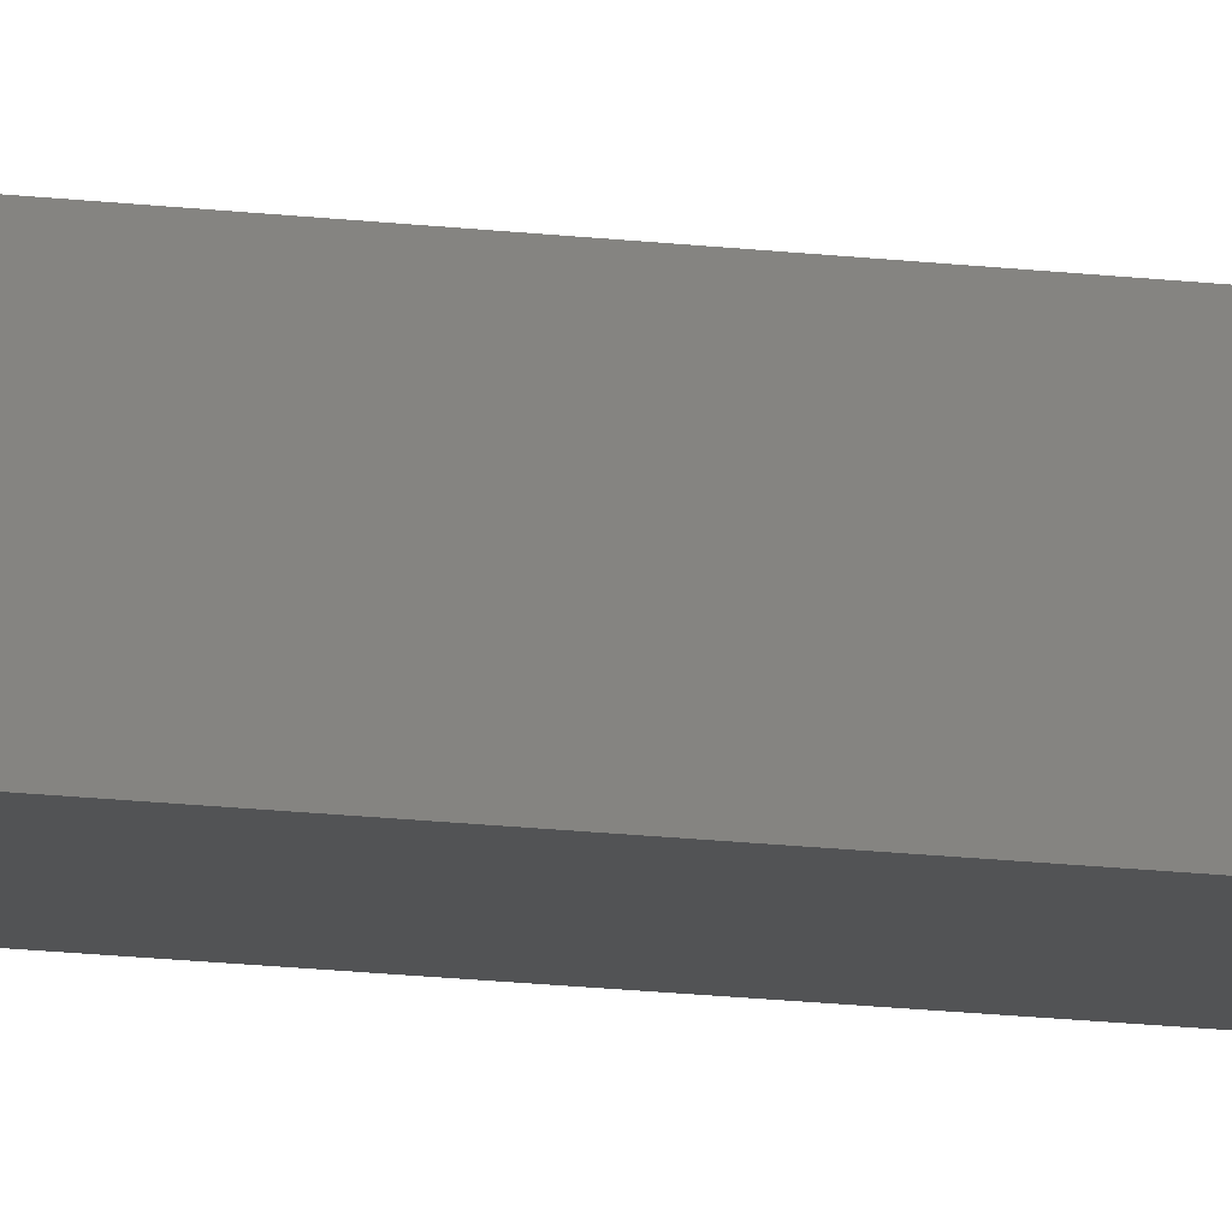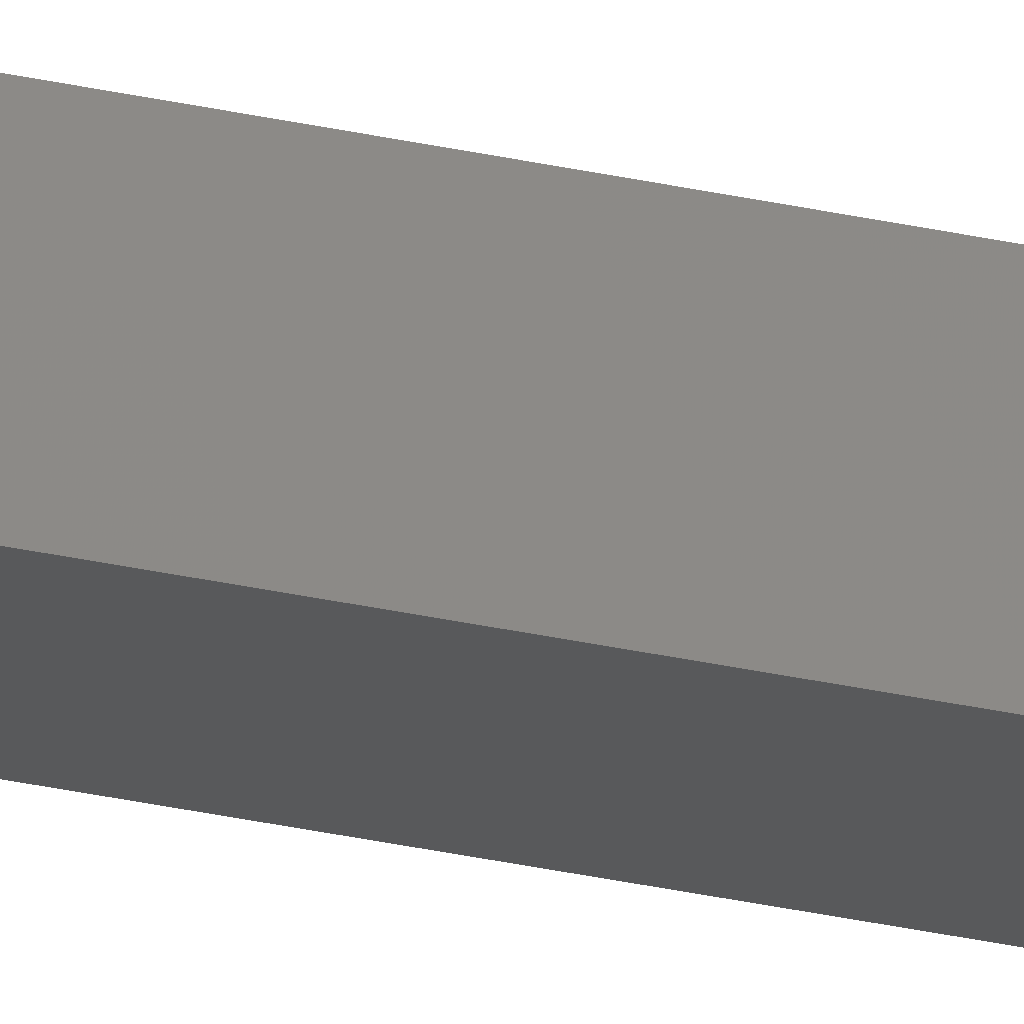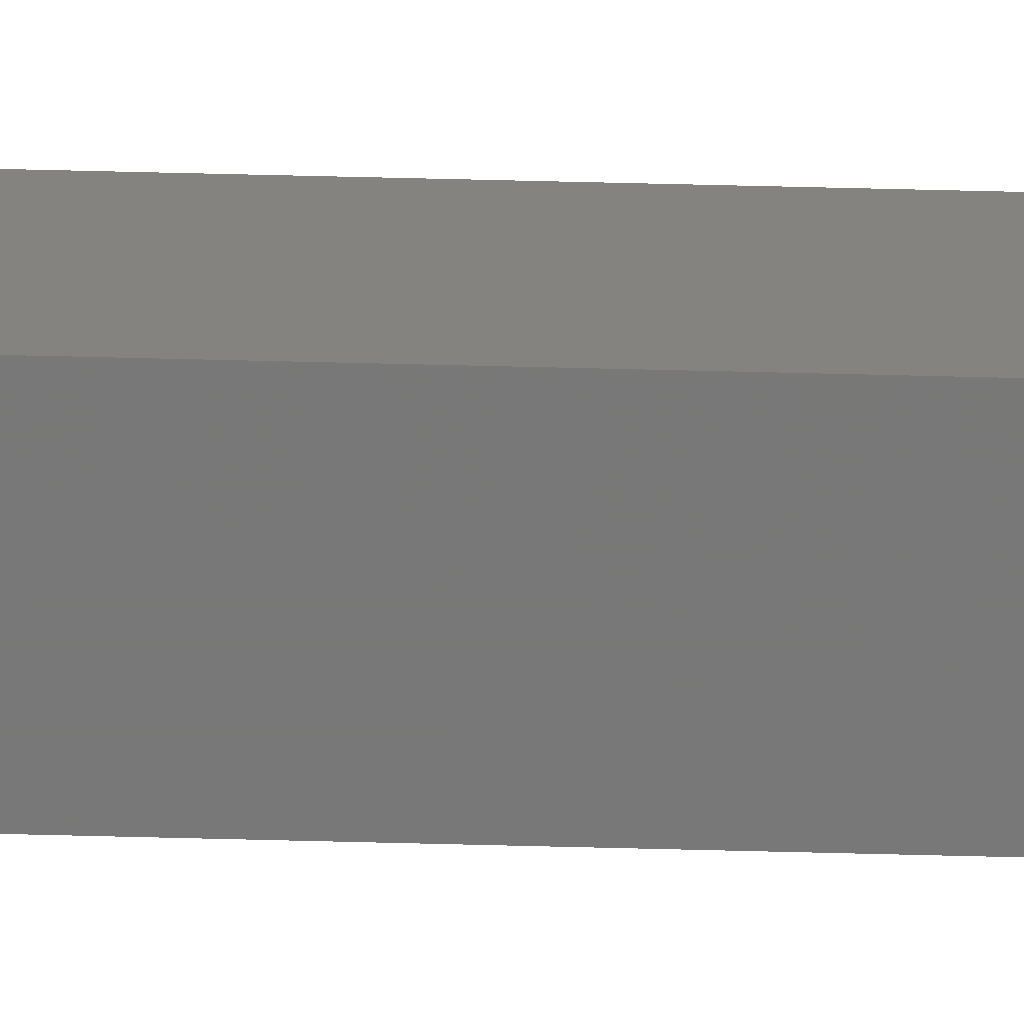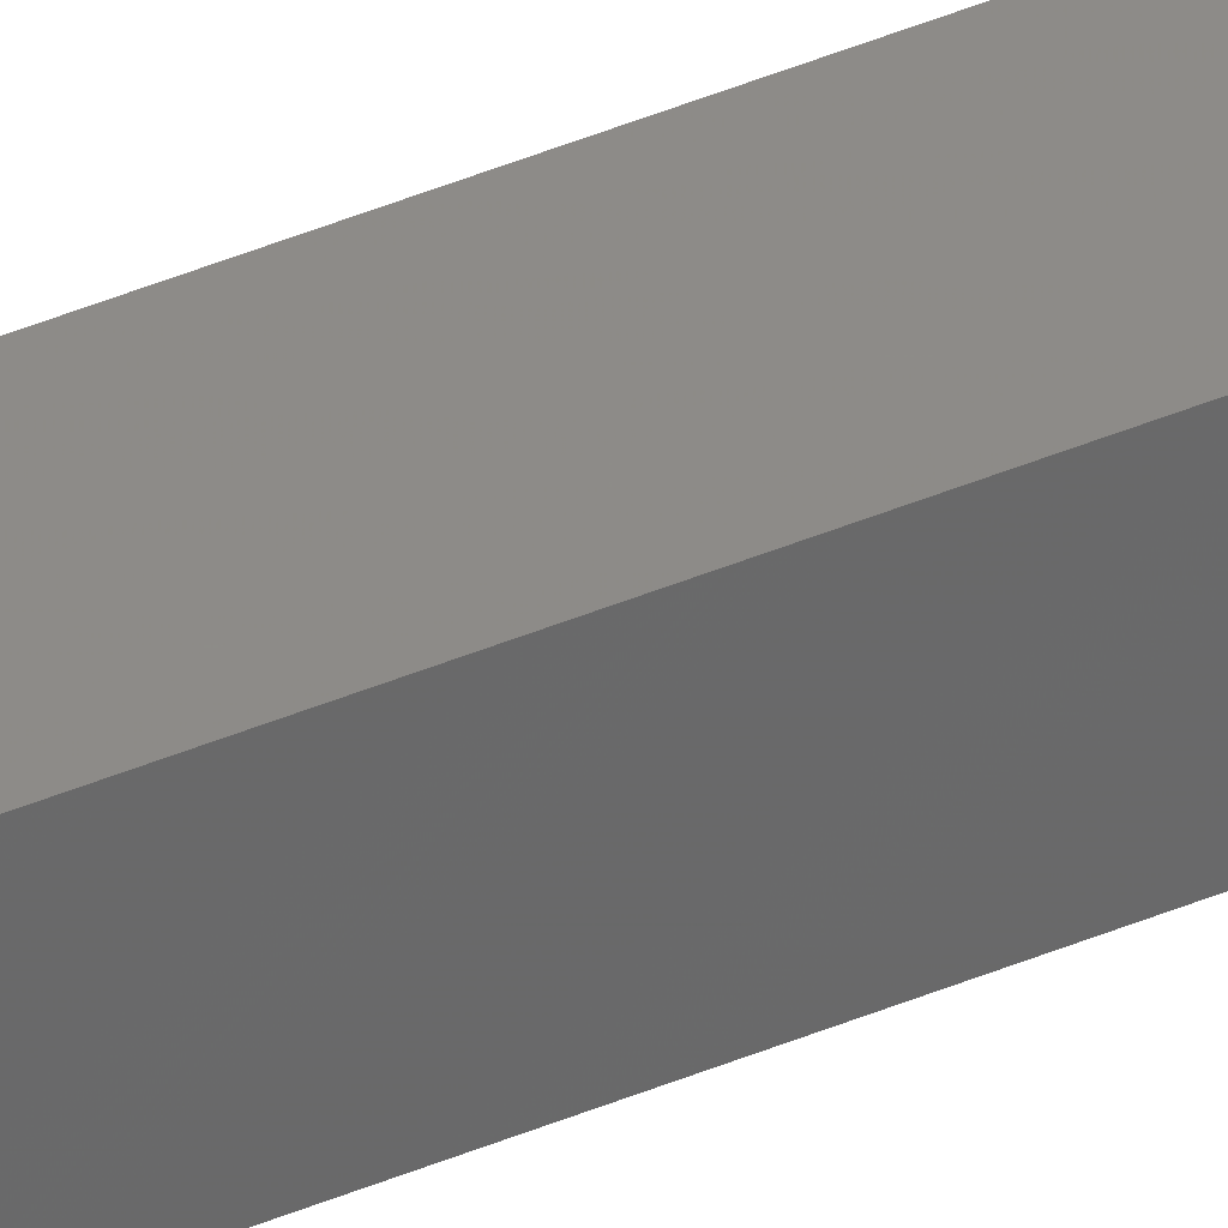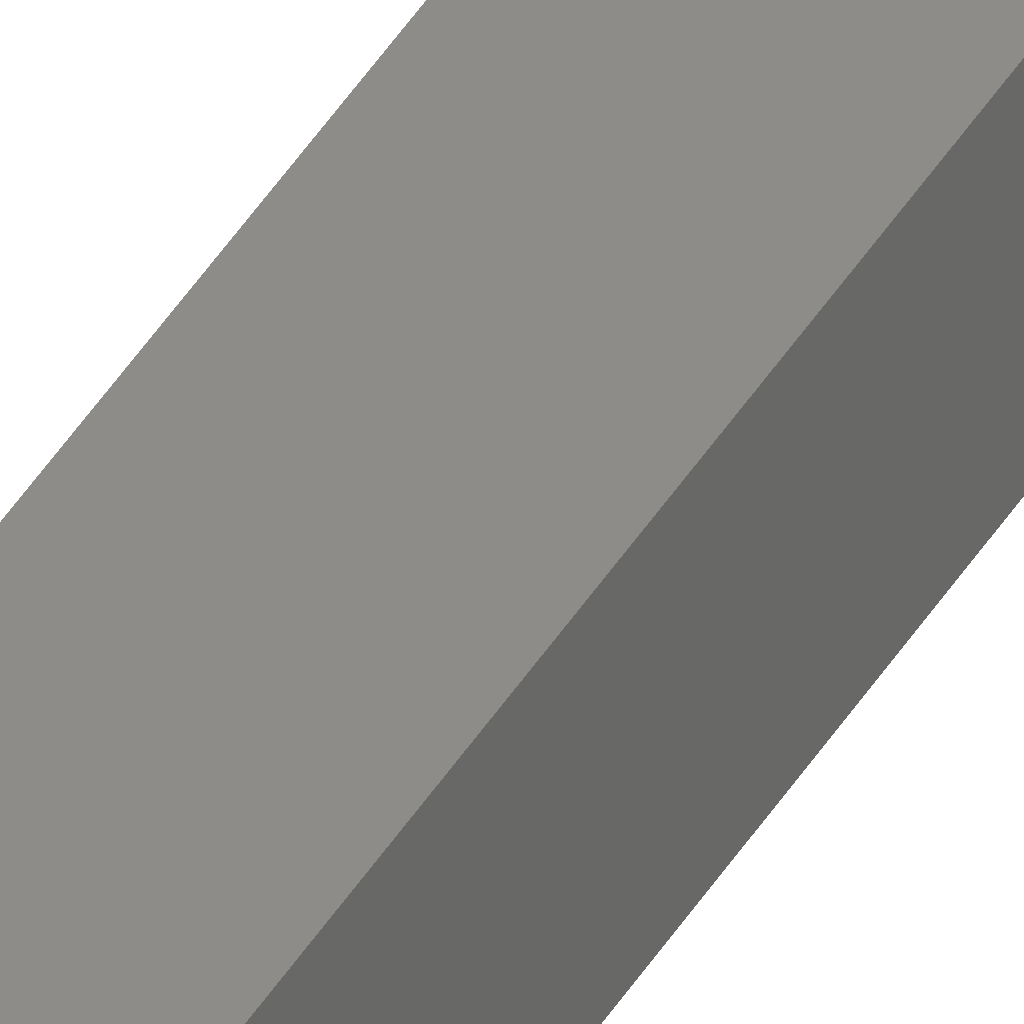
<metadata>
{"format":"stl","ext":"stl","renderer":"f3d","projection":"perspective","resolution":1024,"background":"white","views":[{"elev":-5.4,"azim":-126.7,"up":"+Y"},{"elev":-27.0,"azim":69.9,"up":"+Y"},{"elev":24.0,"azim":-86.8,"up":"+Y"},{"elev":41.2,"azim":-117.4,"up":"+Y"},{"elev":42.4,"azim":-151.4,"up":"+Y"}]}
</metadata>
<code>
# stl→obj: 16 verts, 28 faces
v 9.787 3.83 -143.9
v 9.787 3.83 -140.4
v 9.807 3.828 -140.4
v 9.807 3.828 -143.9
v 9.827 3.826 -143.9
v 9.827 3.826 -140.4
v 9.847 3.824 -143.9
v 9.847 3.824 -140.4
v 9.842 3.774 -143.9
v 9.842 3.774 -140.4
v 9.782 3.781 -140.4
v 9.782 3.781 -143.9
v 9.802 3.778 -140.4
v 9.802 3.778 -143.9
v 9.822 3.776 -143.9
v 9.822 3.776 -140.4
f 1 2 3
f 4 1 3
f 5 3 6
f 5 4 3
f 7 6 8
f 7 5 6
f 9 7 8
f 9 8 10
f 11 12 13
f 12 14 13
f 13 15 16
f 14 15 13
f 16 9 10
f 15 9 16
f 12 11 2
f 1 12 2
f 15 7 9
f 15 5 7
f 14 4 15
f 15 4 5
f 12 1 14
f 14 1 4
f 8 16 10
f 6 13 16
f 6 16 8
f 3 13 6
f 2 11 13
f 2 13 3

</code>
